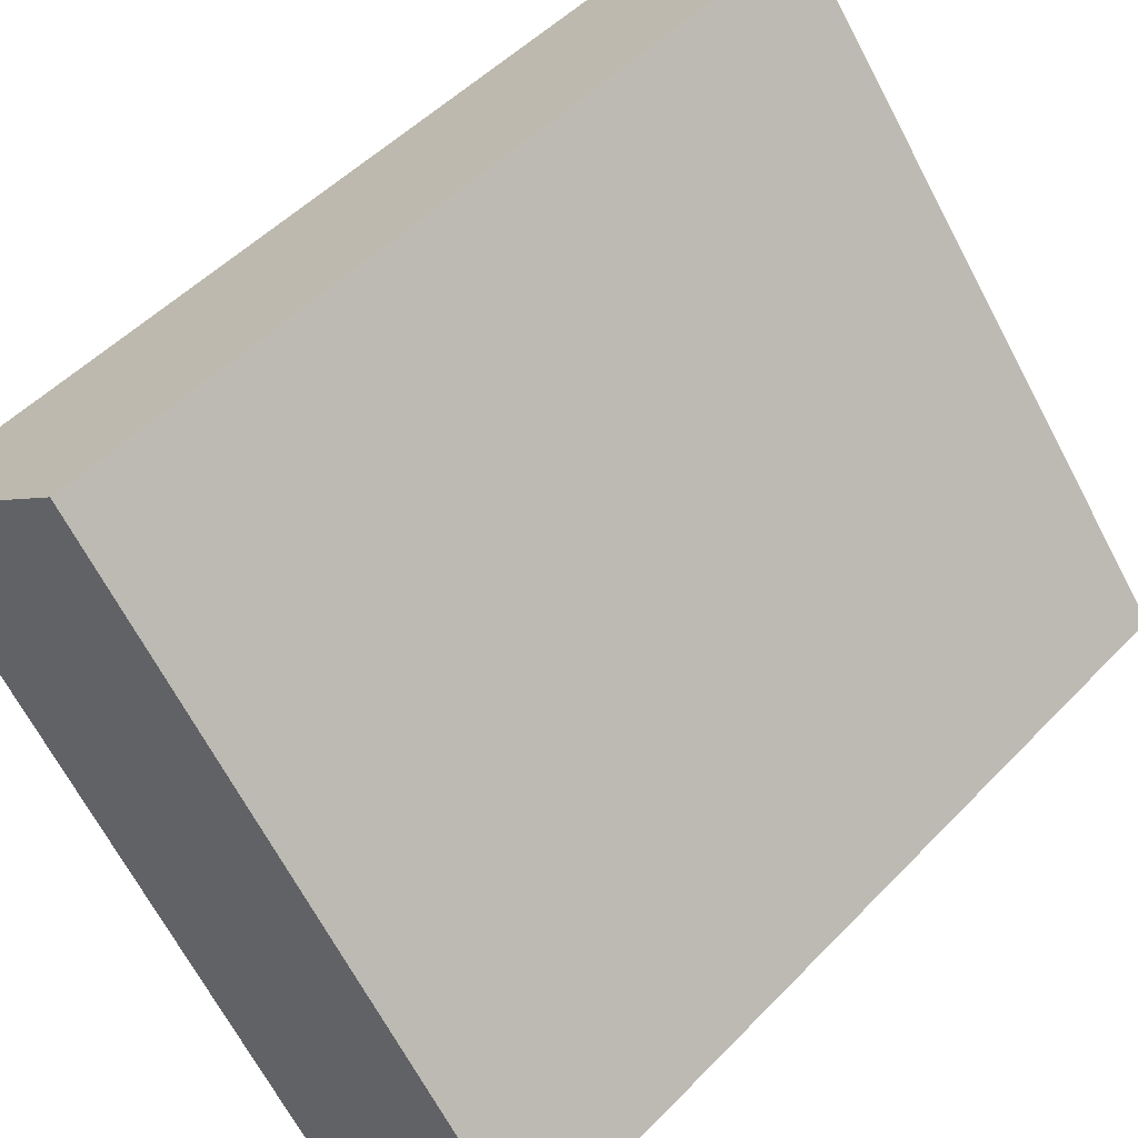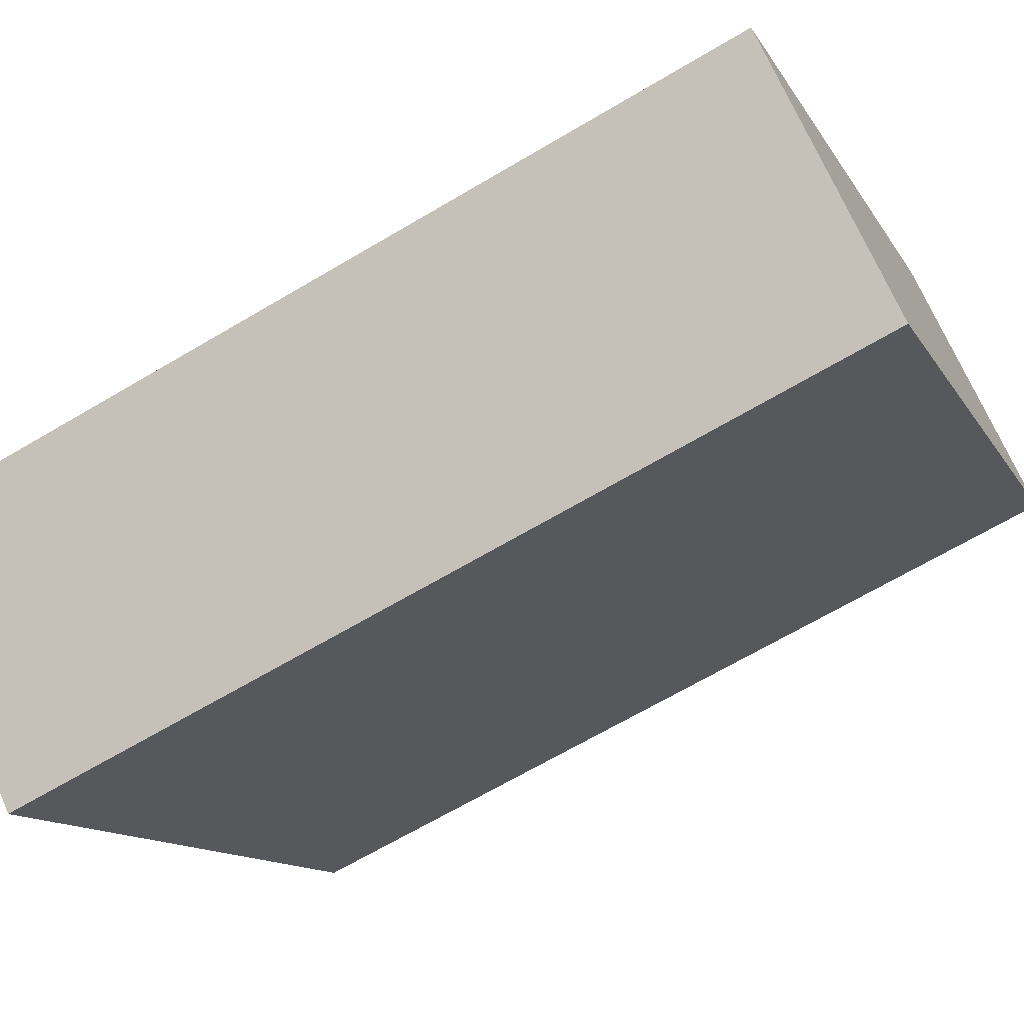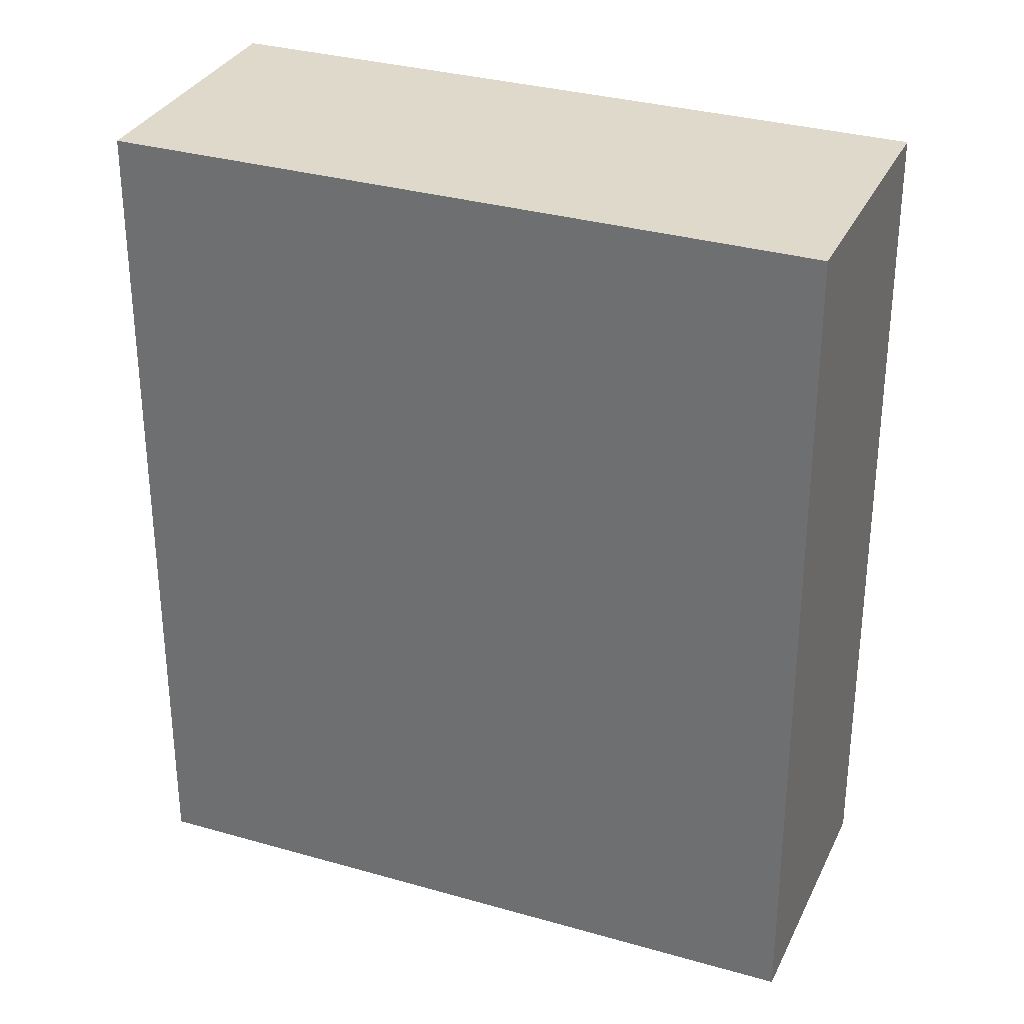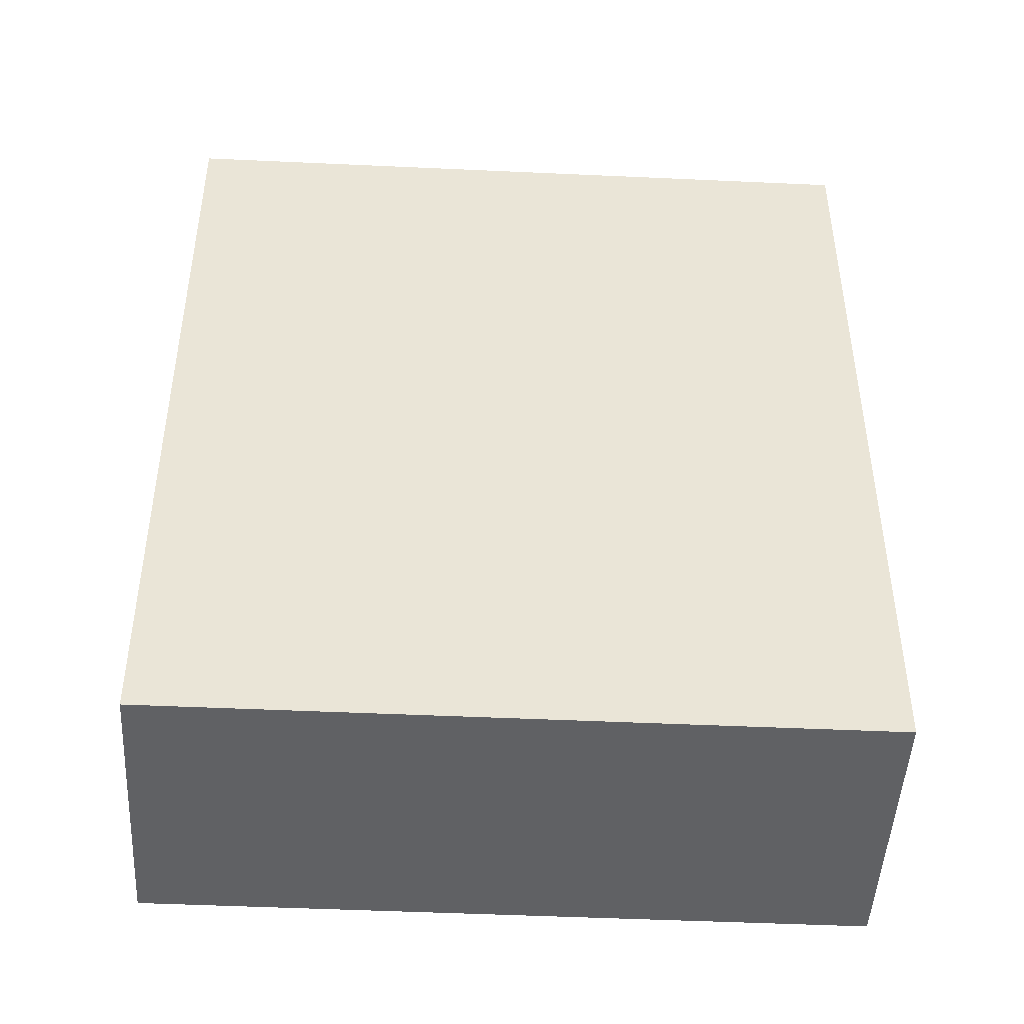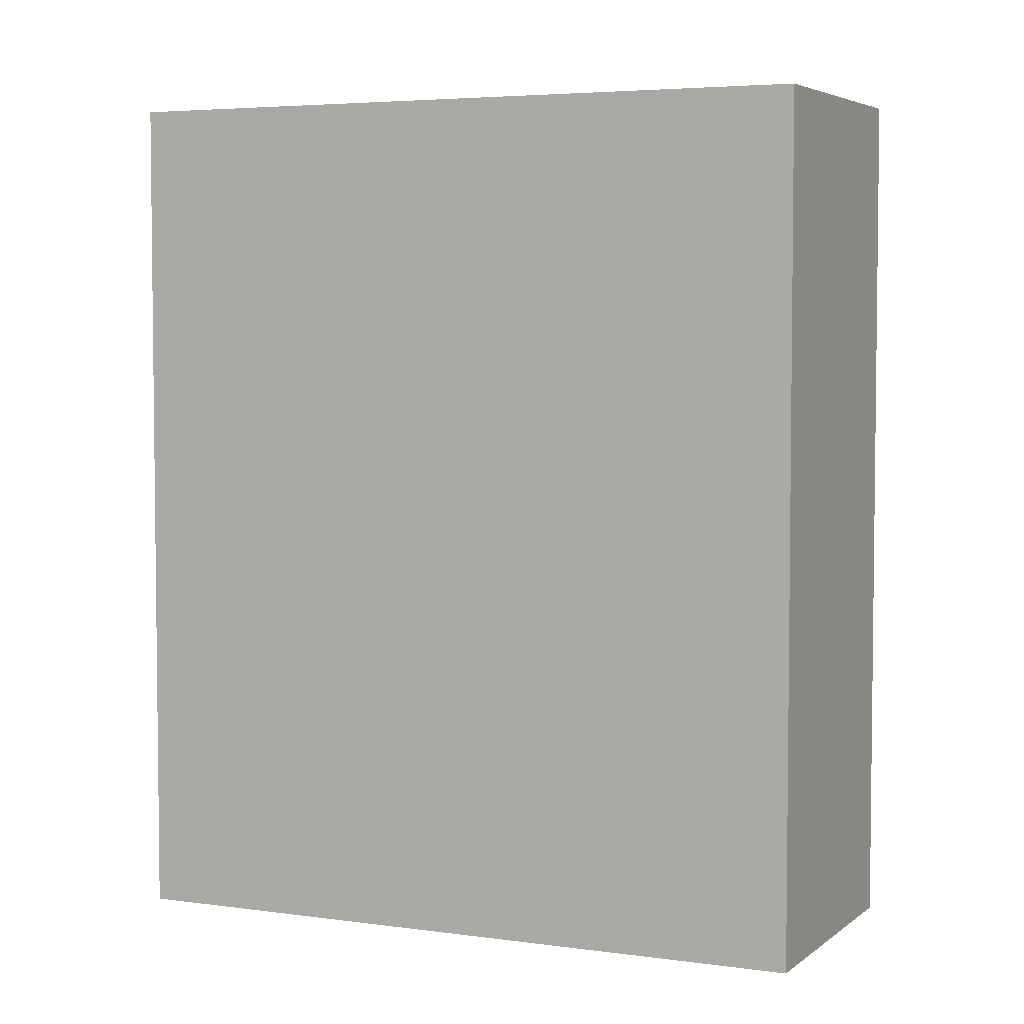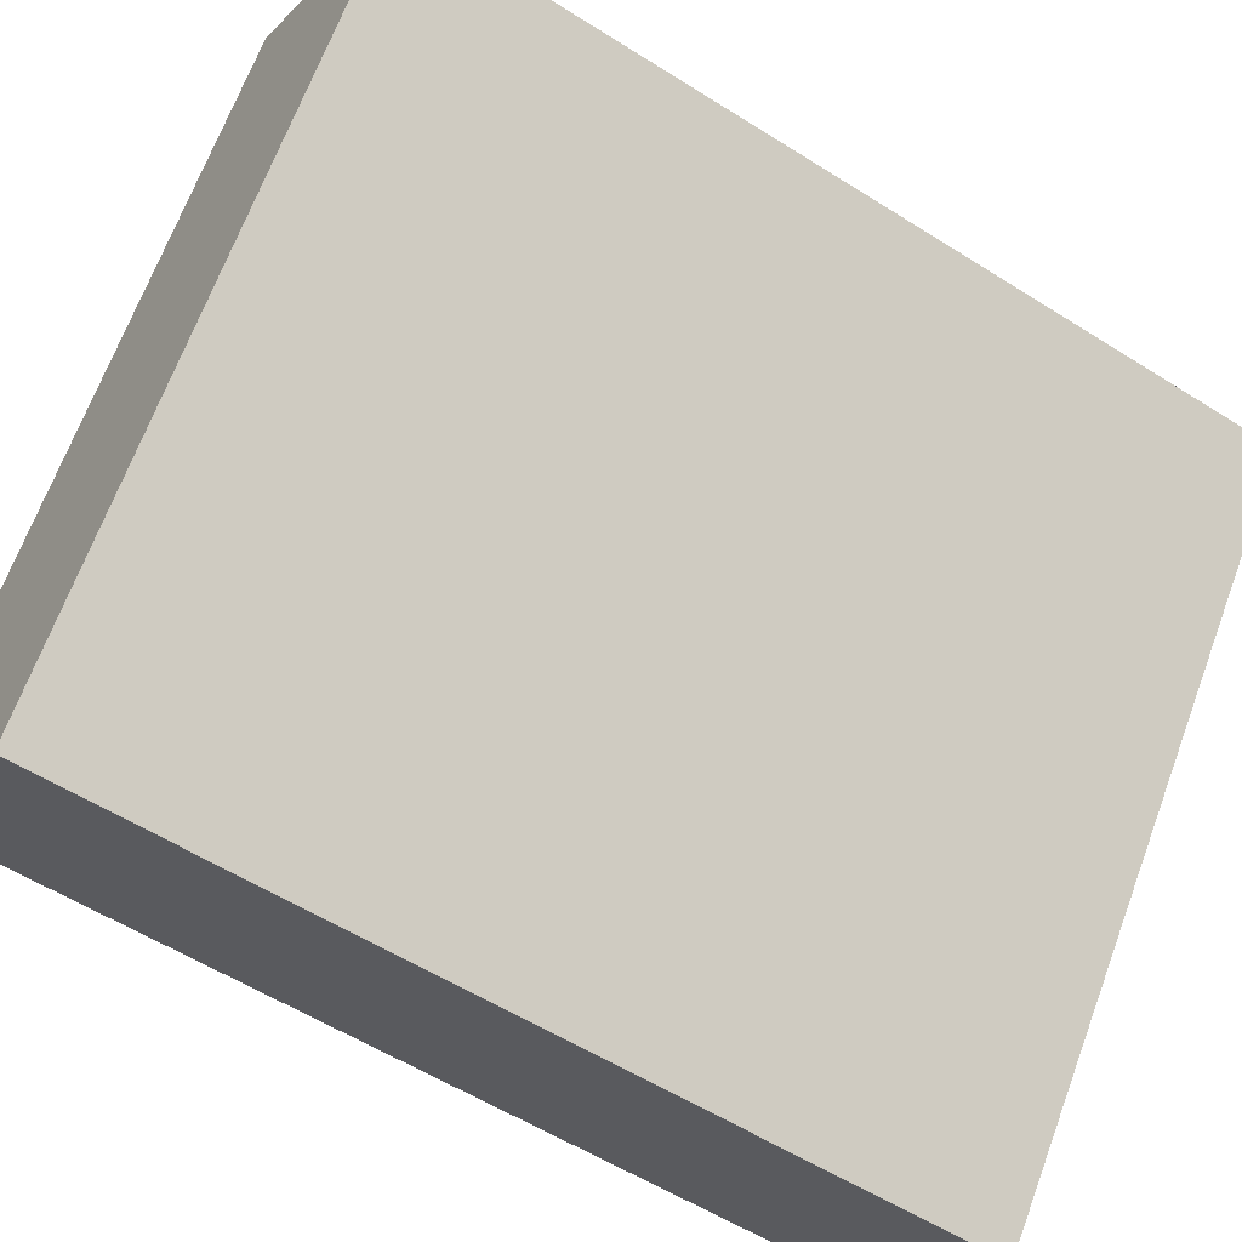
<metadata>
{"format":"obj","ext":"obj","renderer":"f3d","projection":"perspective","resolution":1024,"background":"white","views":[{"elev":50.0,"azim":41.6,"up":"+Z"},{"elev":-67.1,"azim":120.7,"up":"+Z"},{"elev":31.8,"azim":-106.8,"up":"+Y"},{"elev":-47.0,"azim":-131.9,"up":"+Y"},{"elev":4.5,"azim":-104.1,"up":"+Y"},{"elev":-56.2,"azim":-123.6,"up":"+Z"}]}
</metadata>
<code>
v  0 7.114 4.356e-16
v  5.626 7.114 -3.153
v  3.76 7.114 -4.659
v  1.867 7.114 1.505
v  5.626 1.931e-16 -3.153
v  3.76 2.853e-16 -4.659
v  0 0 0
v  1.867 -9.215e-17 1.505
g defaultobject
f 1 2 3
f 2 1 4
f 5 3 2
f 3 5 6
f 6 1 3
f 1 6 7
f 7 4 1
f 4 7 8
f 8 2 4
f 2 8 5
f 5 7 6
f 7 5 8

</code>
